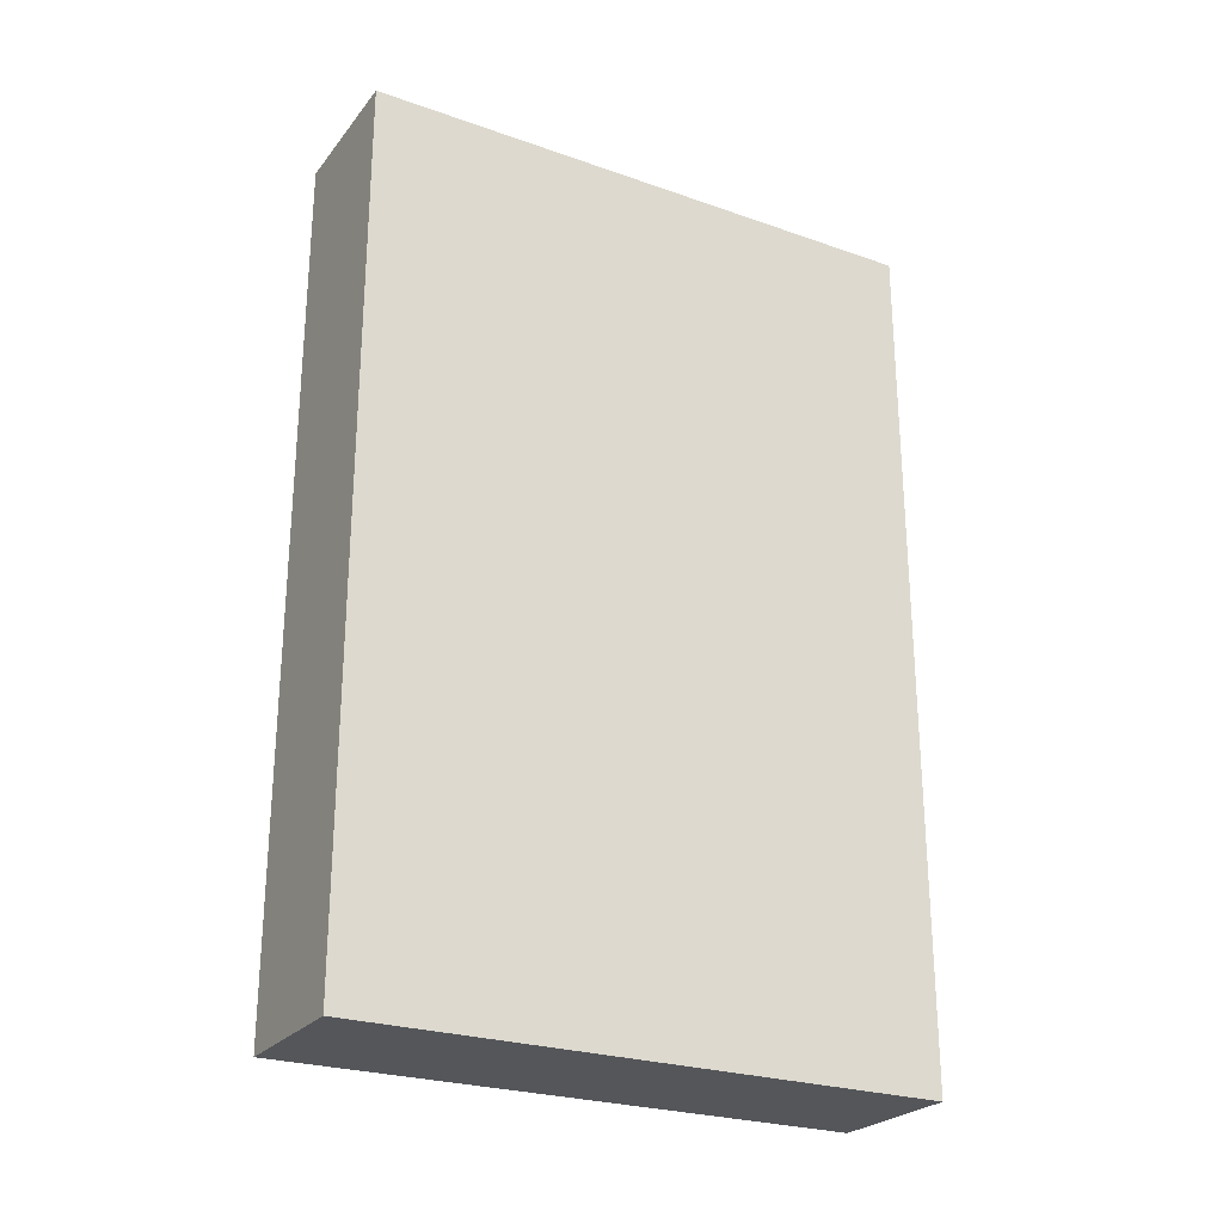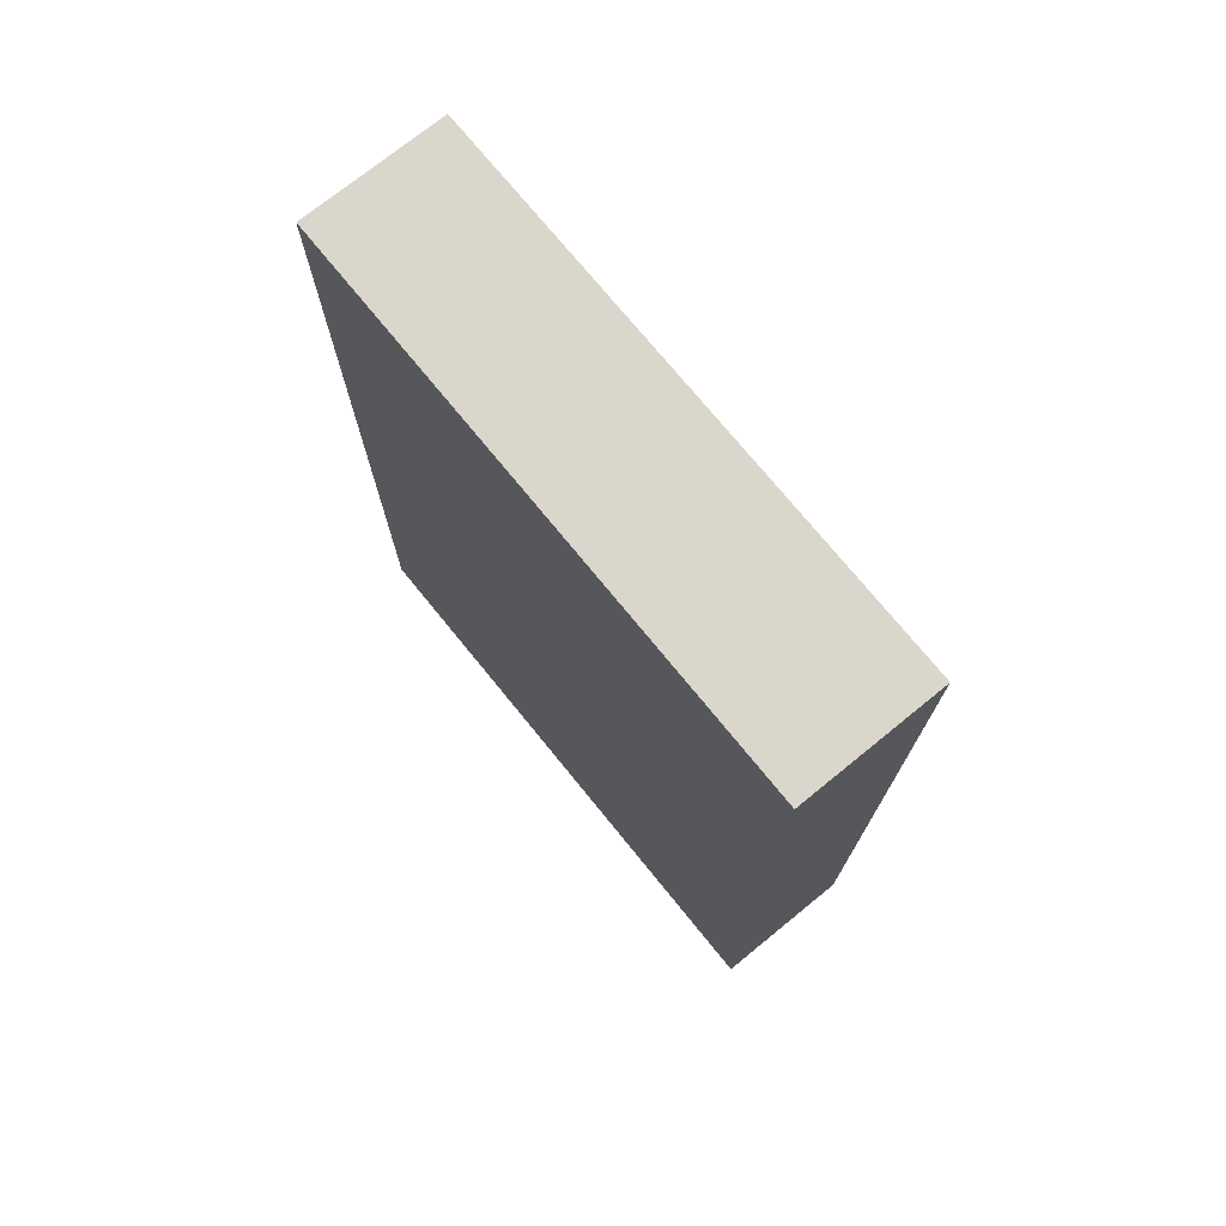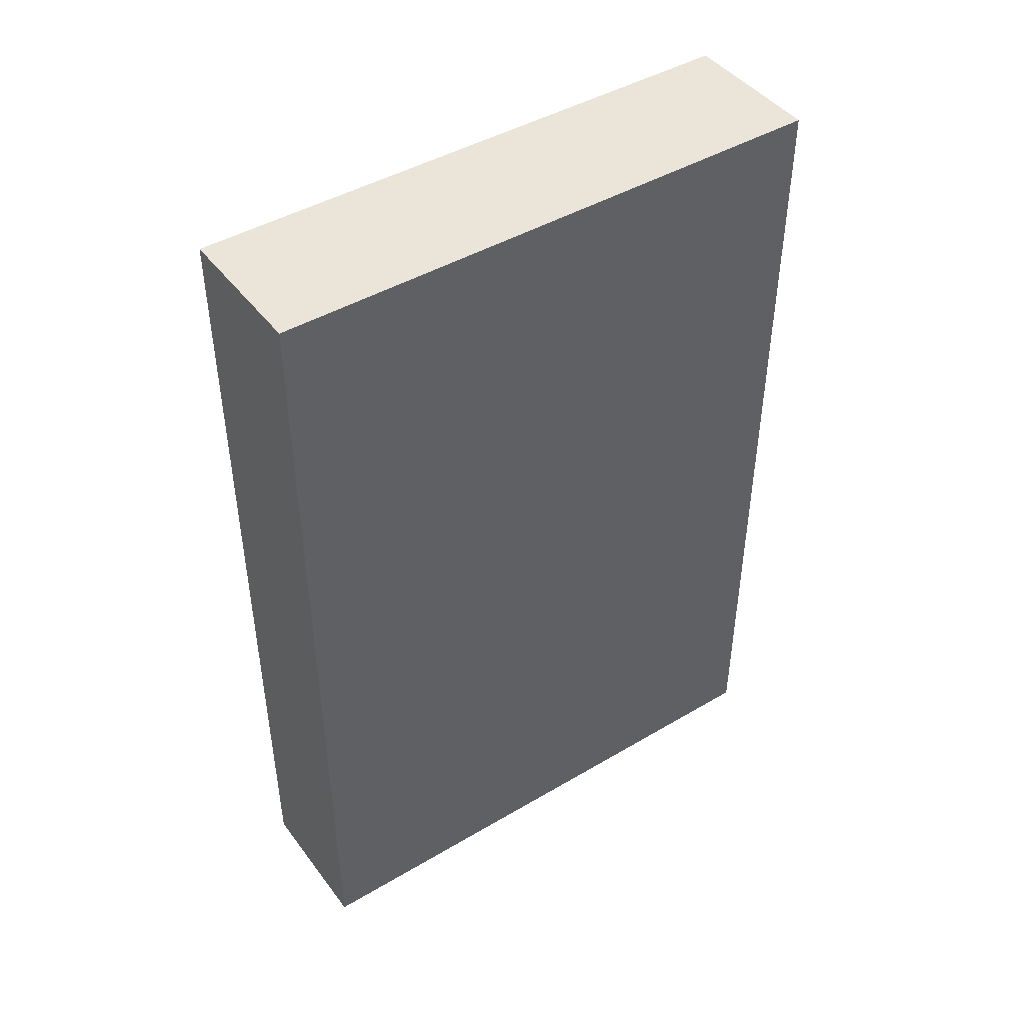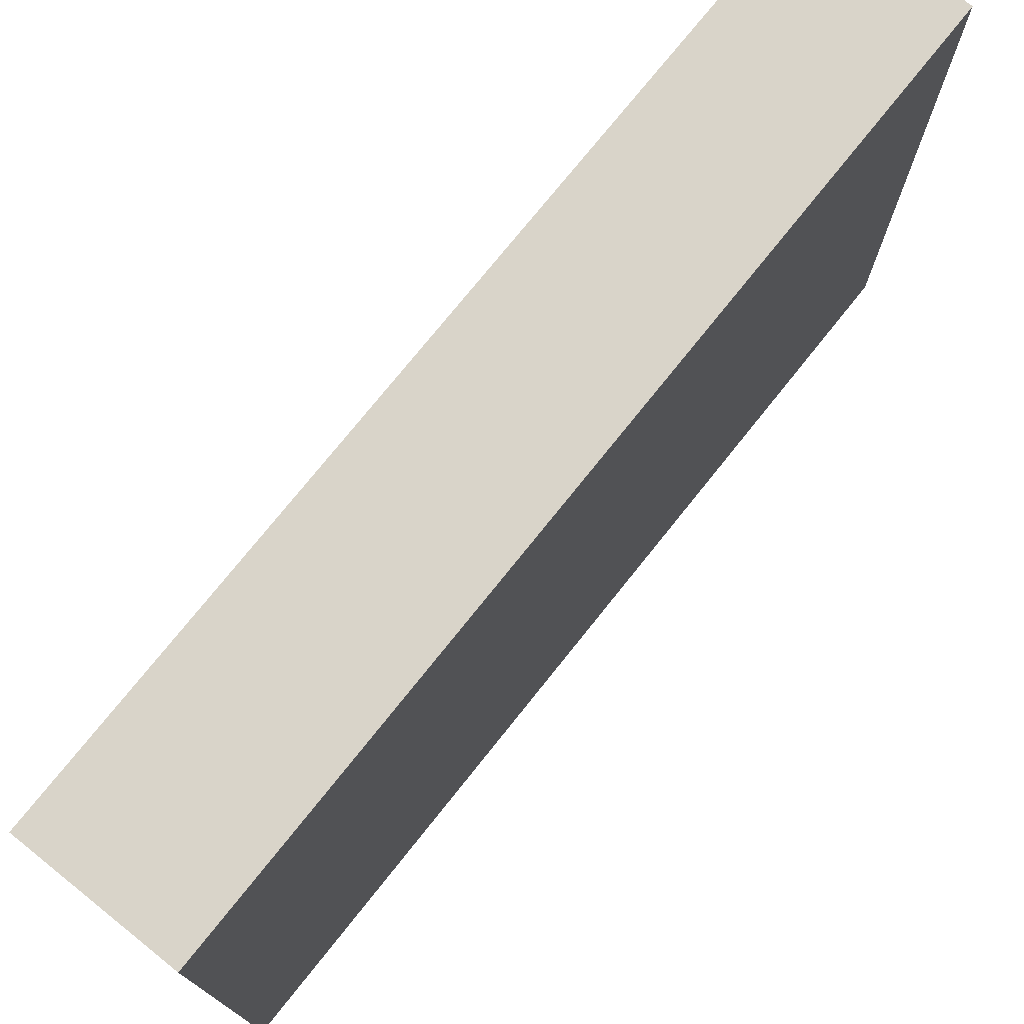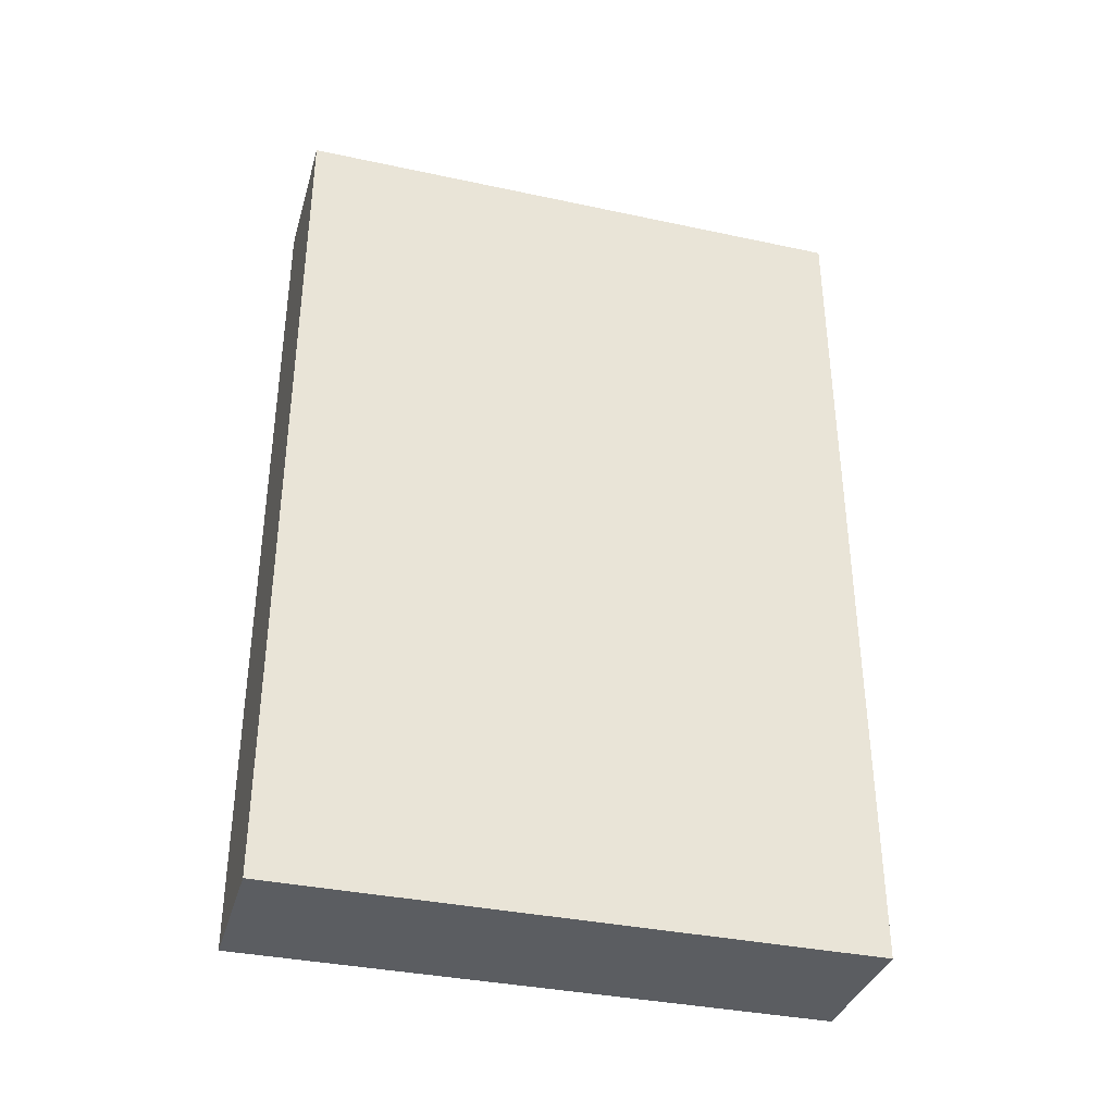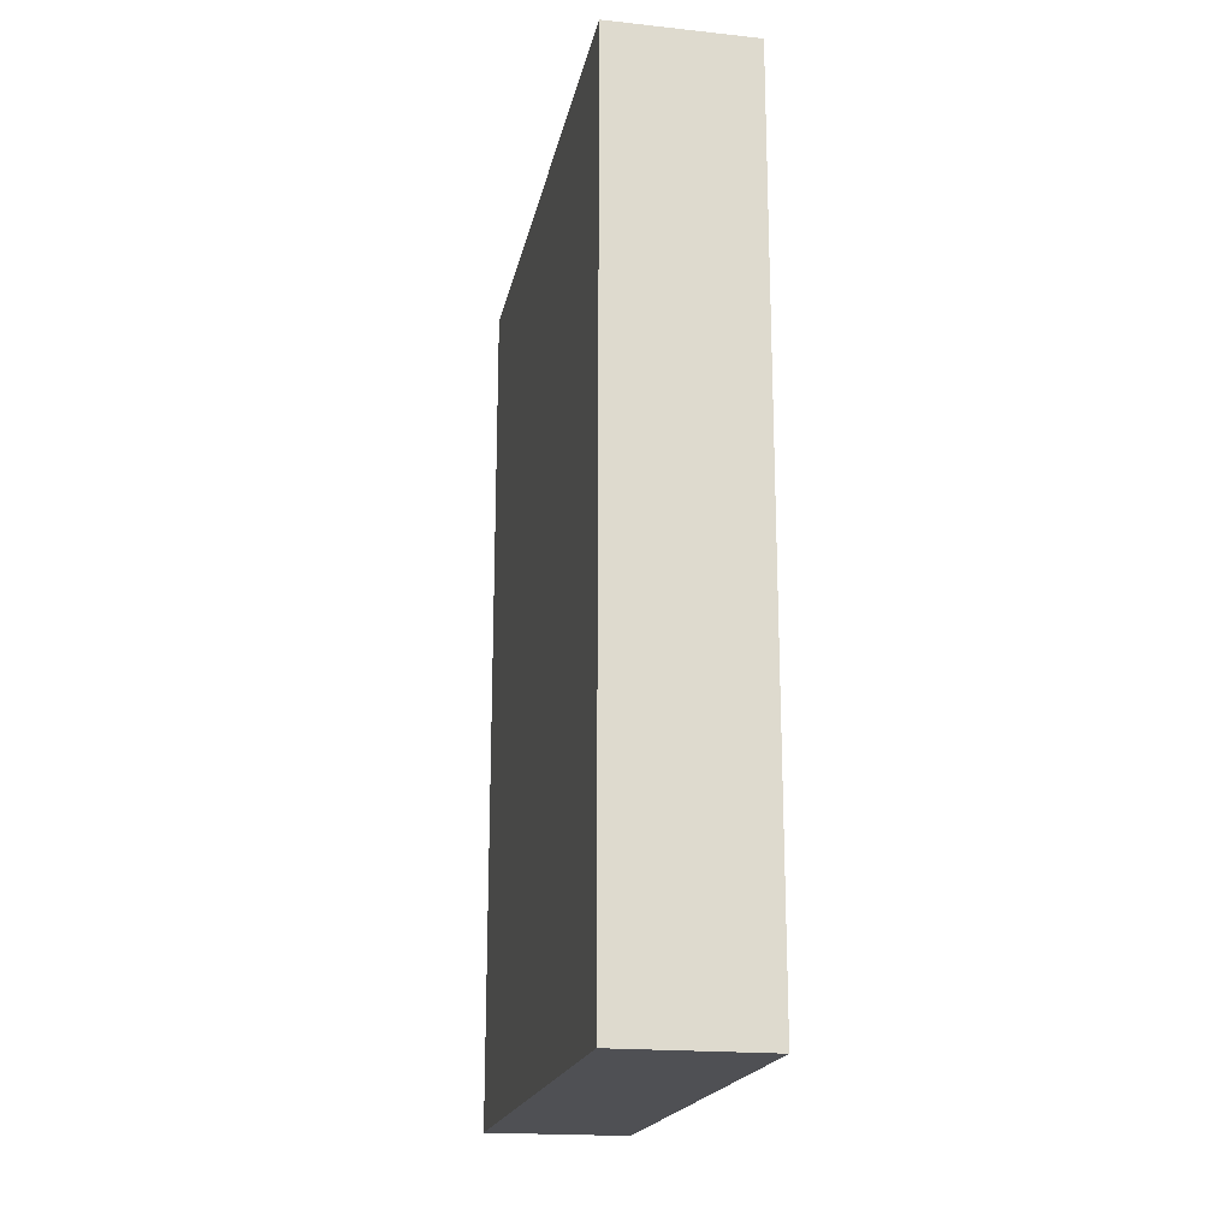
<metadata>
{"format":"obj","ext":"obj","renderer":"f3d","projection":"perspective","resolution":1024,"background":"white","views":[{"elev":-25.4,"azim":-119.3,"up":"+Z"},{"elev":73.6,"azim":140.9,"up":"+Z"},{"elev":44.7,"azim":-124.5,"up":"+Z"},{"elev":74.9,"azim":-141.4,"up":"+Y"},{"elev":-35.9,"azim":-105.7,"up":"+Z"},{"elev":-19.1,"azim":-11.3,"up":"+Z"}]}
</metadata>
<code>
v 1088 -256 256
v 1104 -320 256
v 1088 -320 256
v 1104 -256 256
v 1088 -320 352
v 1104 -256 352
v 1088 -256 352
v 1104 -320 352
f 1 2 3
f 1 4 2
f 5 6 7
f 5 8 6
f 7 4 1
f 7 6 4
f 8 3 2
f 8 5 3
f 6 2 4
f 6 8 2
f 5 1 3
f 5 7 1

</code>
